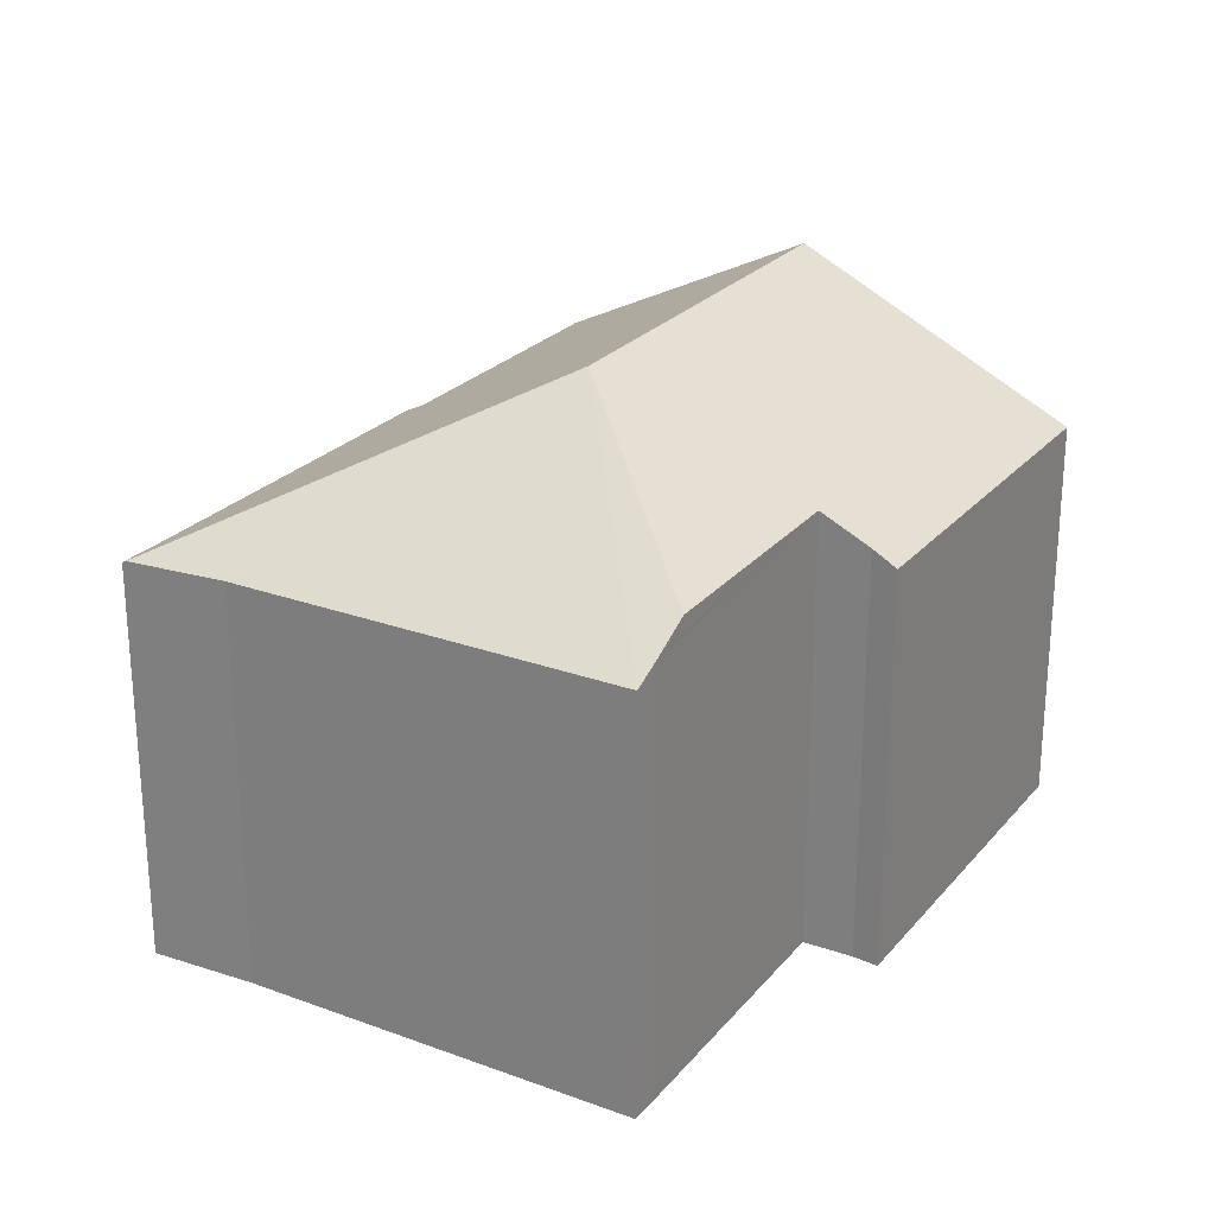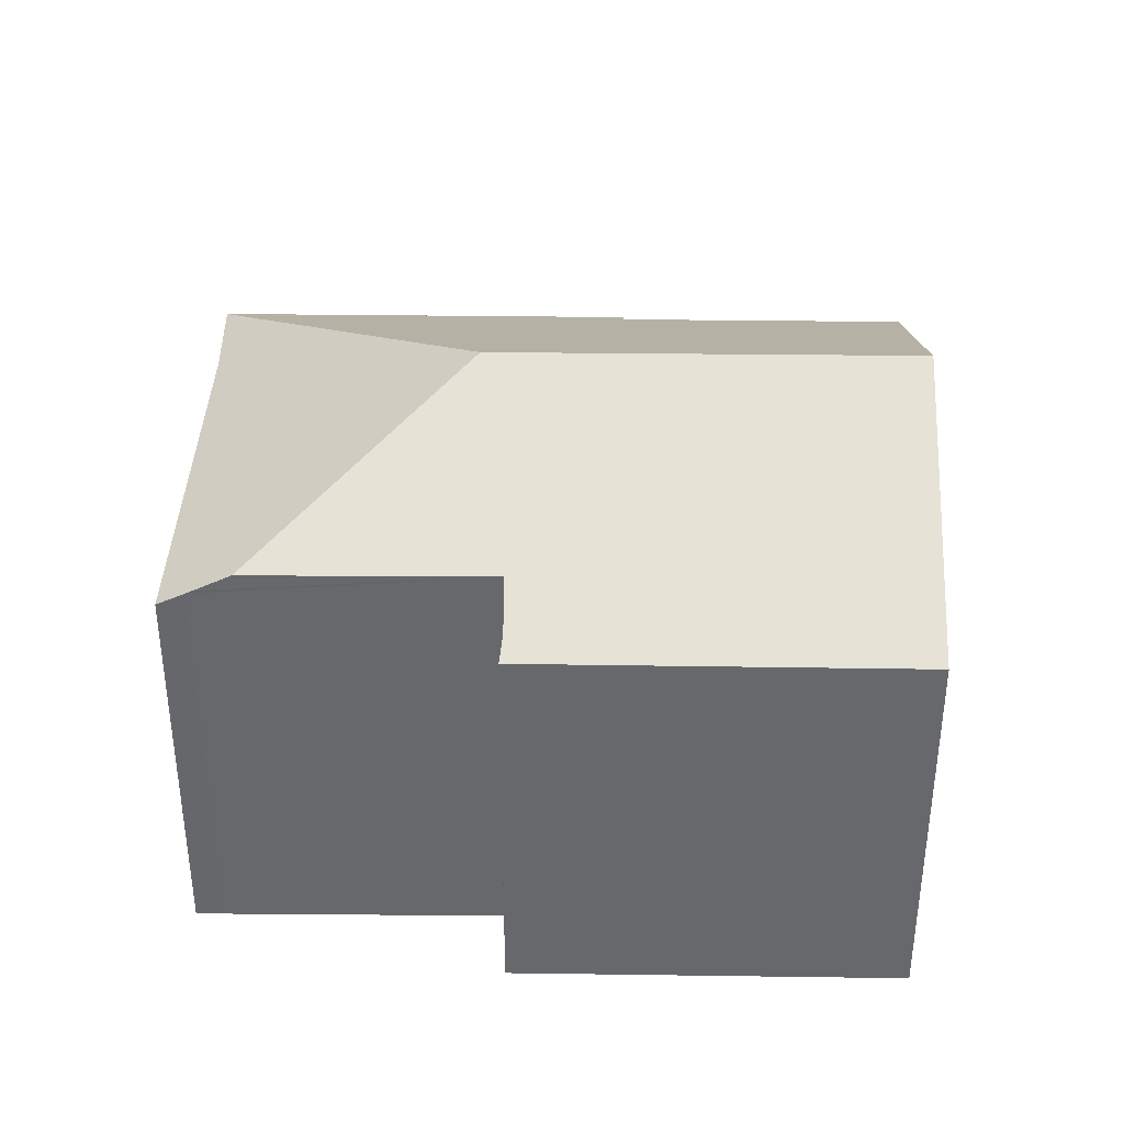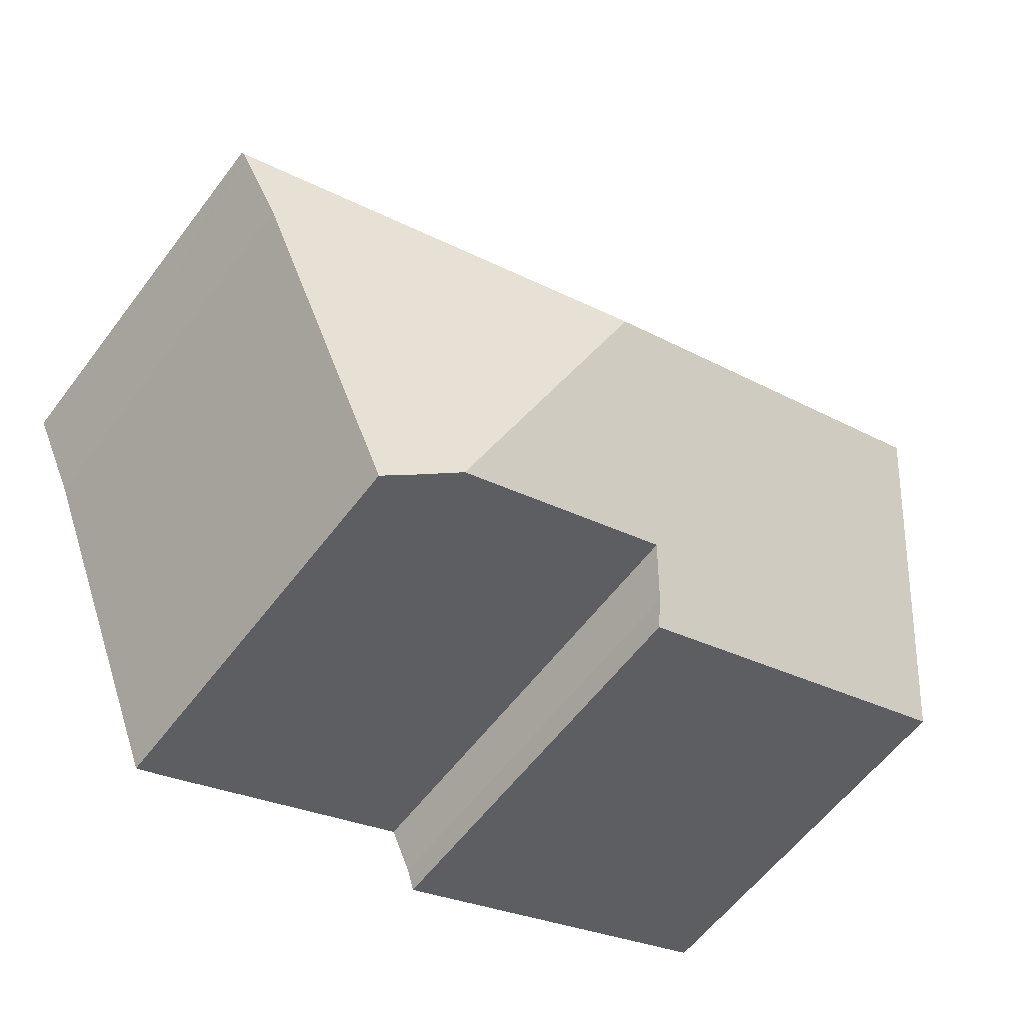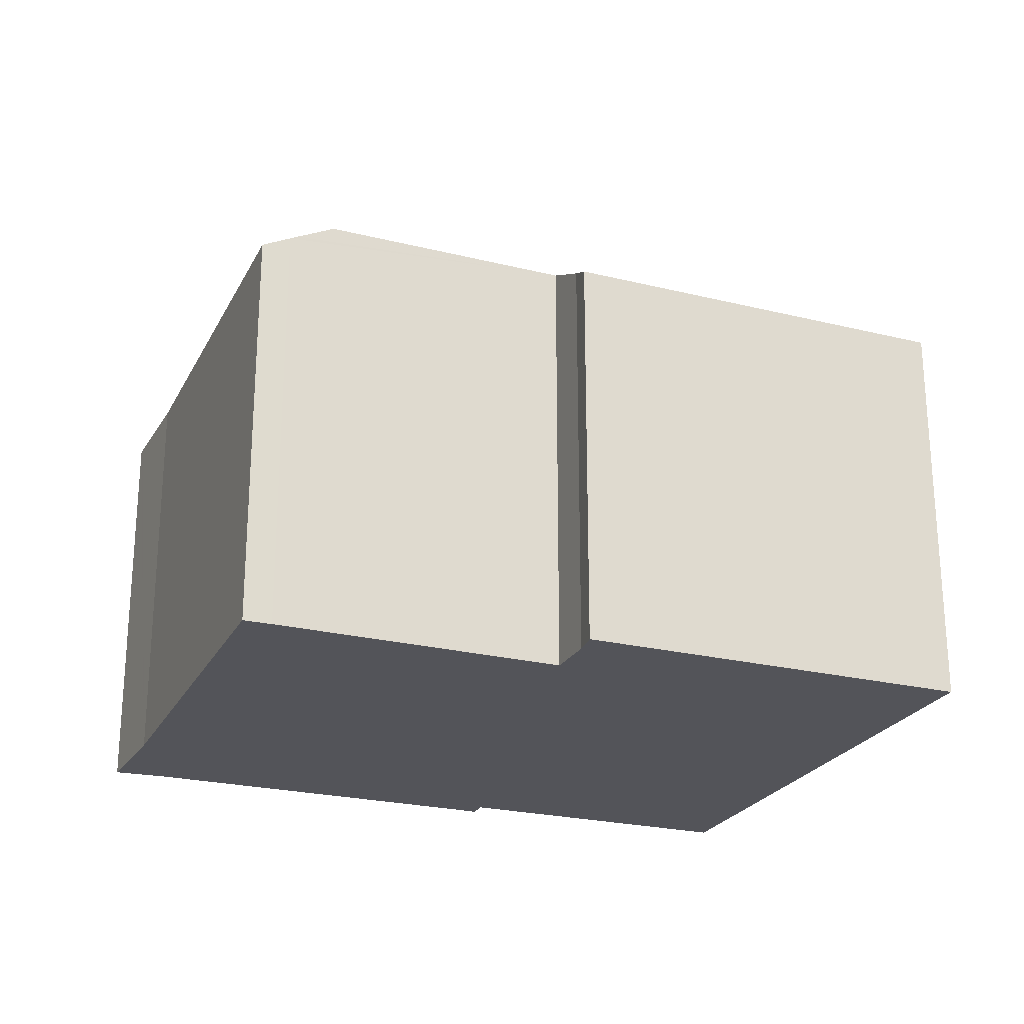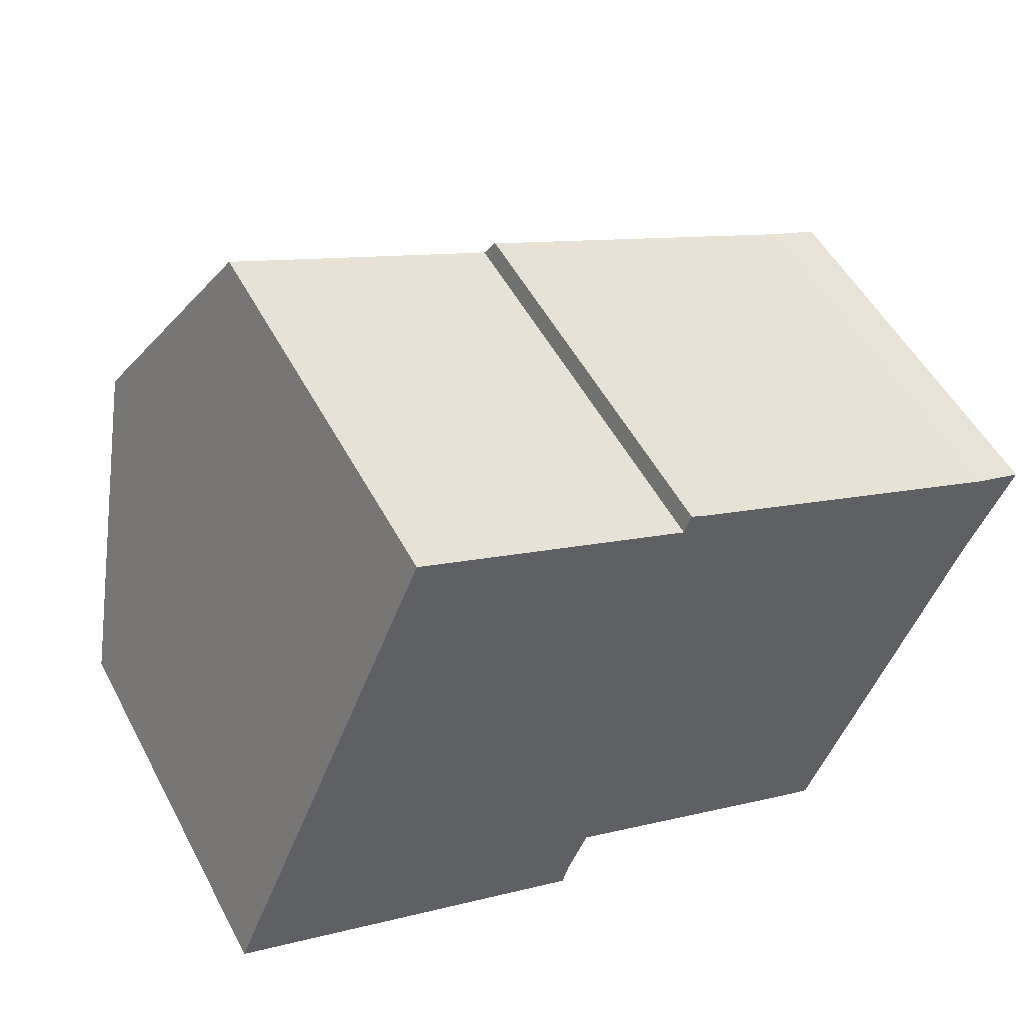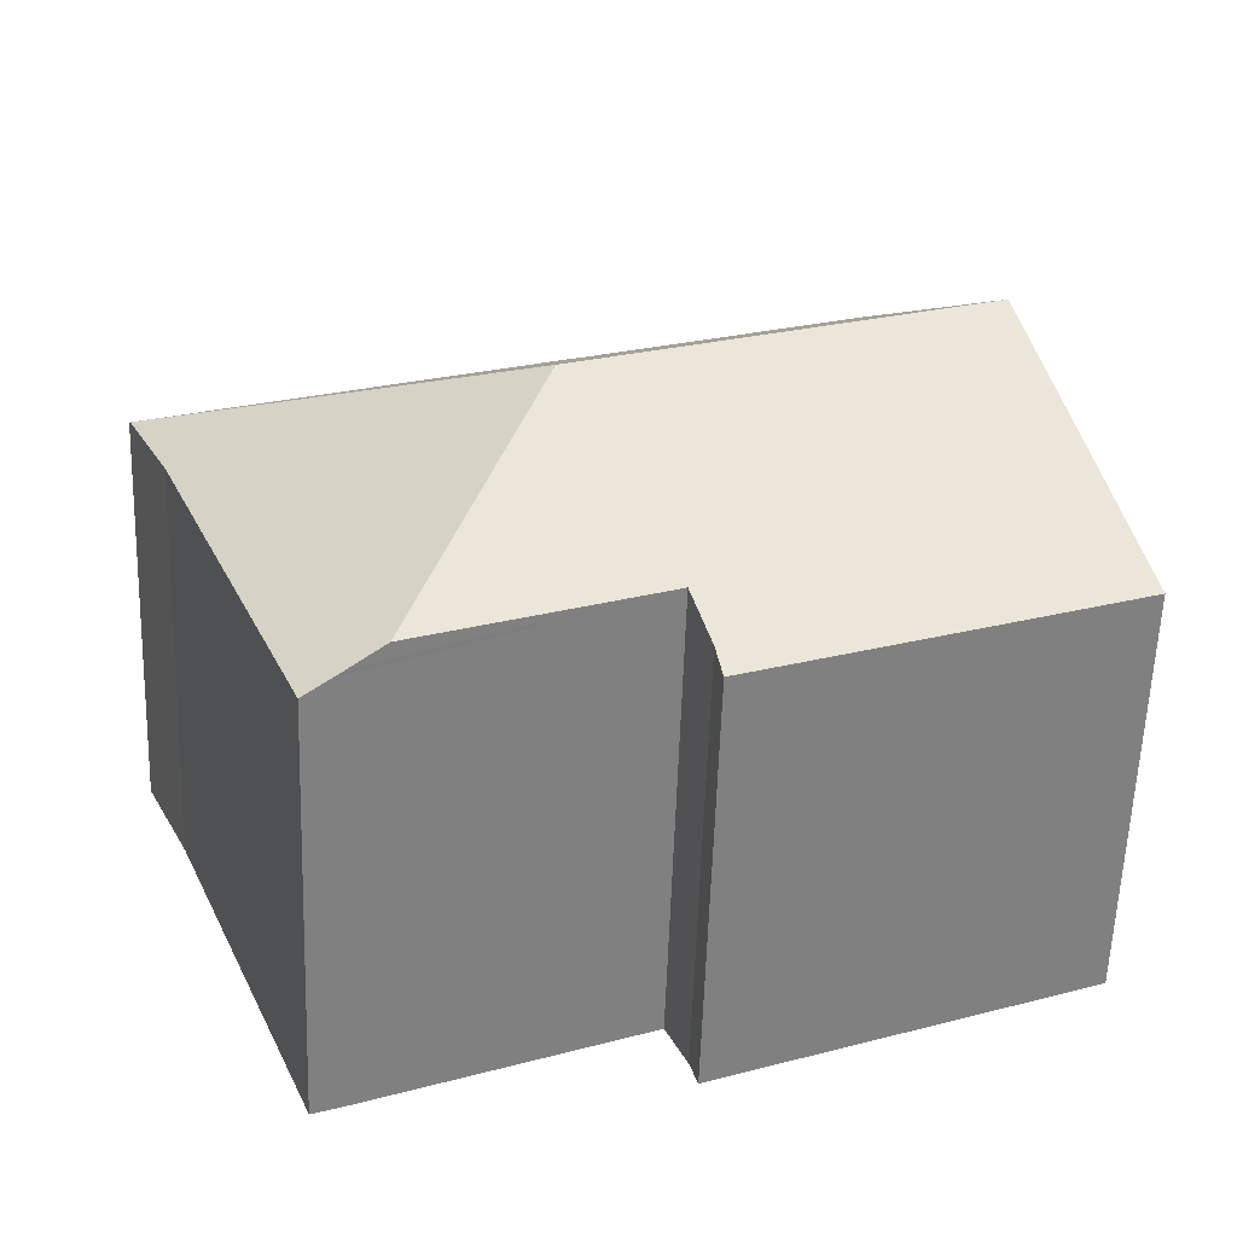
<metadata>
{"format":"obj","ext":"obj","renderer":"f3d","projection":"perspective","resolution":1024,"background":"white","views":[{"elev":24.7,"azim":143.1,"up":"+Y"},{"elev":37.6,"azim":-156.1,"up":"+Y"},{"elev":-59.5,"azim":143.1,"up":"+Z"},{"elev":-23.9,"azim":-179.4,"up":"+Y"},{"elev":51.9,"azim":-27.4,"up":"+Z"},{"elev":-60.2,"azim":178.0,"up":"+Z"}]}
</metadata>
<code>
v  17.34 7.786 5.086
v  16.44 7.784 5.478
v  17.38 7.746 5.161
v  9.884 10.55 2.014
v  9.923 7.803 8.208
v  9.611 7.794 8.36
v  9.471 7.988 7.982
v  4.511 8.009 10.05
v  2.162 10.55 5.303
v  4.158 8.008 10.2
v  16.47 7.839 3.244
v  13.49 7.842 -4.073
v  12.16 8.531 -3.523
v  12.97 8.107 -3.87
v  12.84 8.177 -3.814
v  0 7.797 4.774e-16
v  7.335 8.059 -2.532
v  7.19 7.809 -3.035
v  7.737 8.541 -1.615
v  7.335 1.55e-16 -2.532
v  7.19 1.858e-16 -3.035
v  13.49 2.494e-16 -4.073
v  0 0 0
v  12.84 2.335e-16 -3.814
v  7.737 9.889e-17 -1.615
v  12.16 2.157e-16 -3.523
v  2.162 -3.247e-16 5.303
v  4.158 -6.246e-16 10.2
v  9.471 -4.888e-16 7.982
v  9.611 -5.119e-16 8.36
v  4.511 -6.152e-16 10.05
v  9.923 -5.026e-16 8.208
v  16.44 -3.354e-16 5.478
v  17.38 -3.16e-16 5.161
v  16.47 -1.986e-16 3.244
v  17.34 -3.114e-16 5.086
v  12.97 2.37e-16 -3.87
g defaultobject
f 1 2 3
f 2 1 4
f 2 4 5
f 5 4 6
f 6 4 7
f 7 4 8
f 8 4 9
f 8 9 10
f 11 4 1
f 4 11 12
f 4 12 13
f 13 12 14
f 13 14 15
f 16 17 18
f 17 16 9
f 19 4 13
f 4 19 9
f 9 19 17
f 20 18 17
f 18 20 21
f 22 12 11
f 21 16 18
f 16 21 23
f 15 19 13
f 19 15 14
f 19 14 24
f 19 24 25
f 25 24 26
f 23 9 16
f 9 23 10
f 10 23 27
f 10 27 28
f 29 6 7
f 6 29 30
f 28 8 10
f 8 28 7
f 7 28 29
f 29 28 31
f 6 32 5
f 32 6 30
f 32 2 5
f 2 32 33
f 33 3 2
f 3 33 34
f 1 35 11
f 35 1 3
f 35 3 34
f 35 34 36
f 22 11 35
f 12 37 14
f 37 12 22
f 24 14 37
f 25 17 19
f 17 25 20
f 35 37 22
f 37 35 24
f 24 35 26
f 26 35 25
f 25 35 36
f 25 36 34
f 25 34 33
f 25 33 32
f 30 29 32
f 20 23 21
f 23 20 25
f 23 25 32
f 23 32 29
f 23 29 31
f 23 31 27
f 27 31 28

</code>
